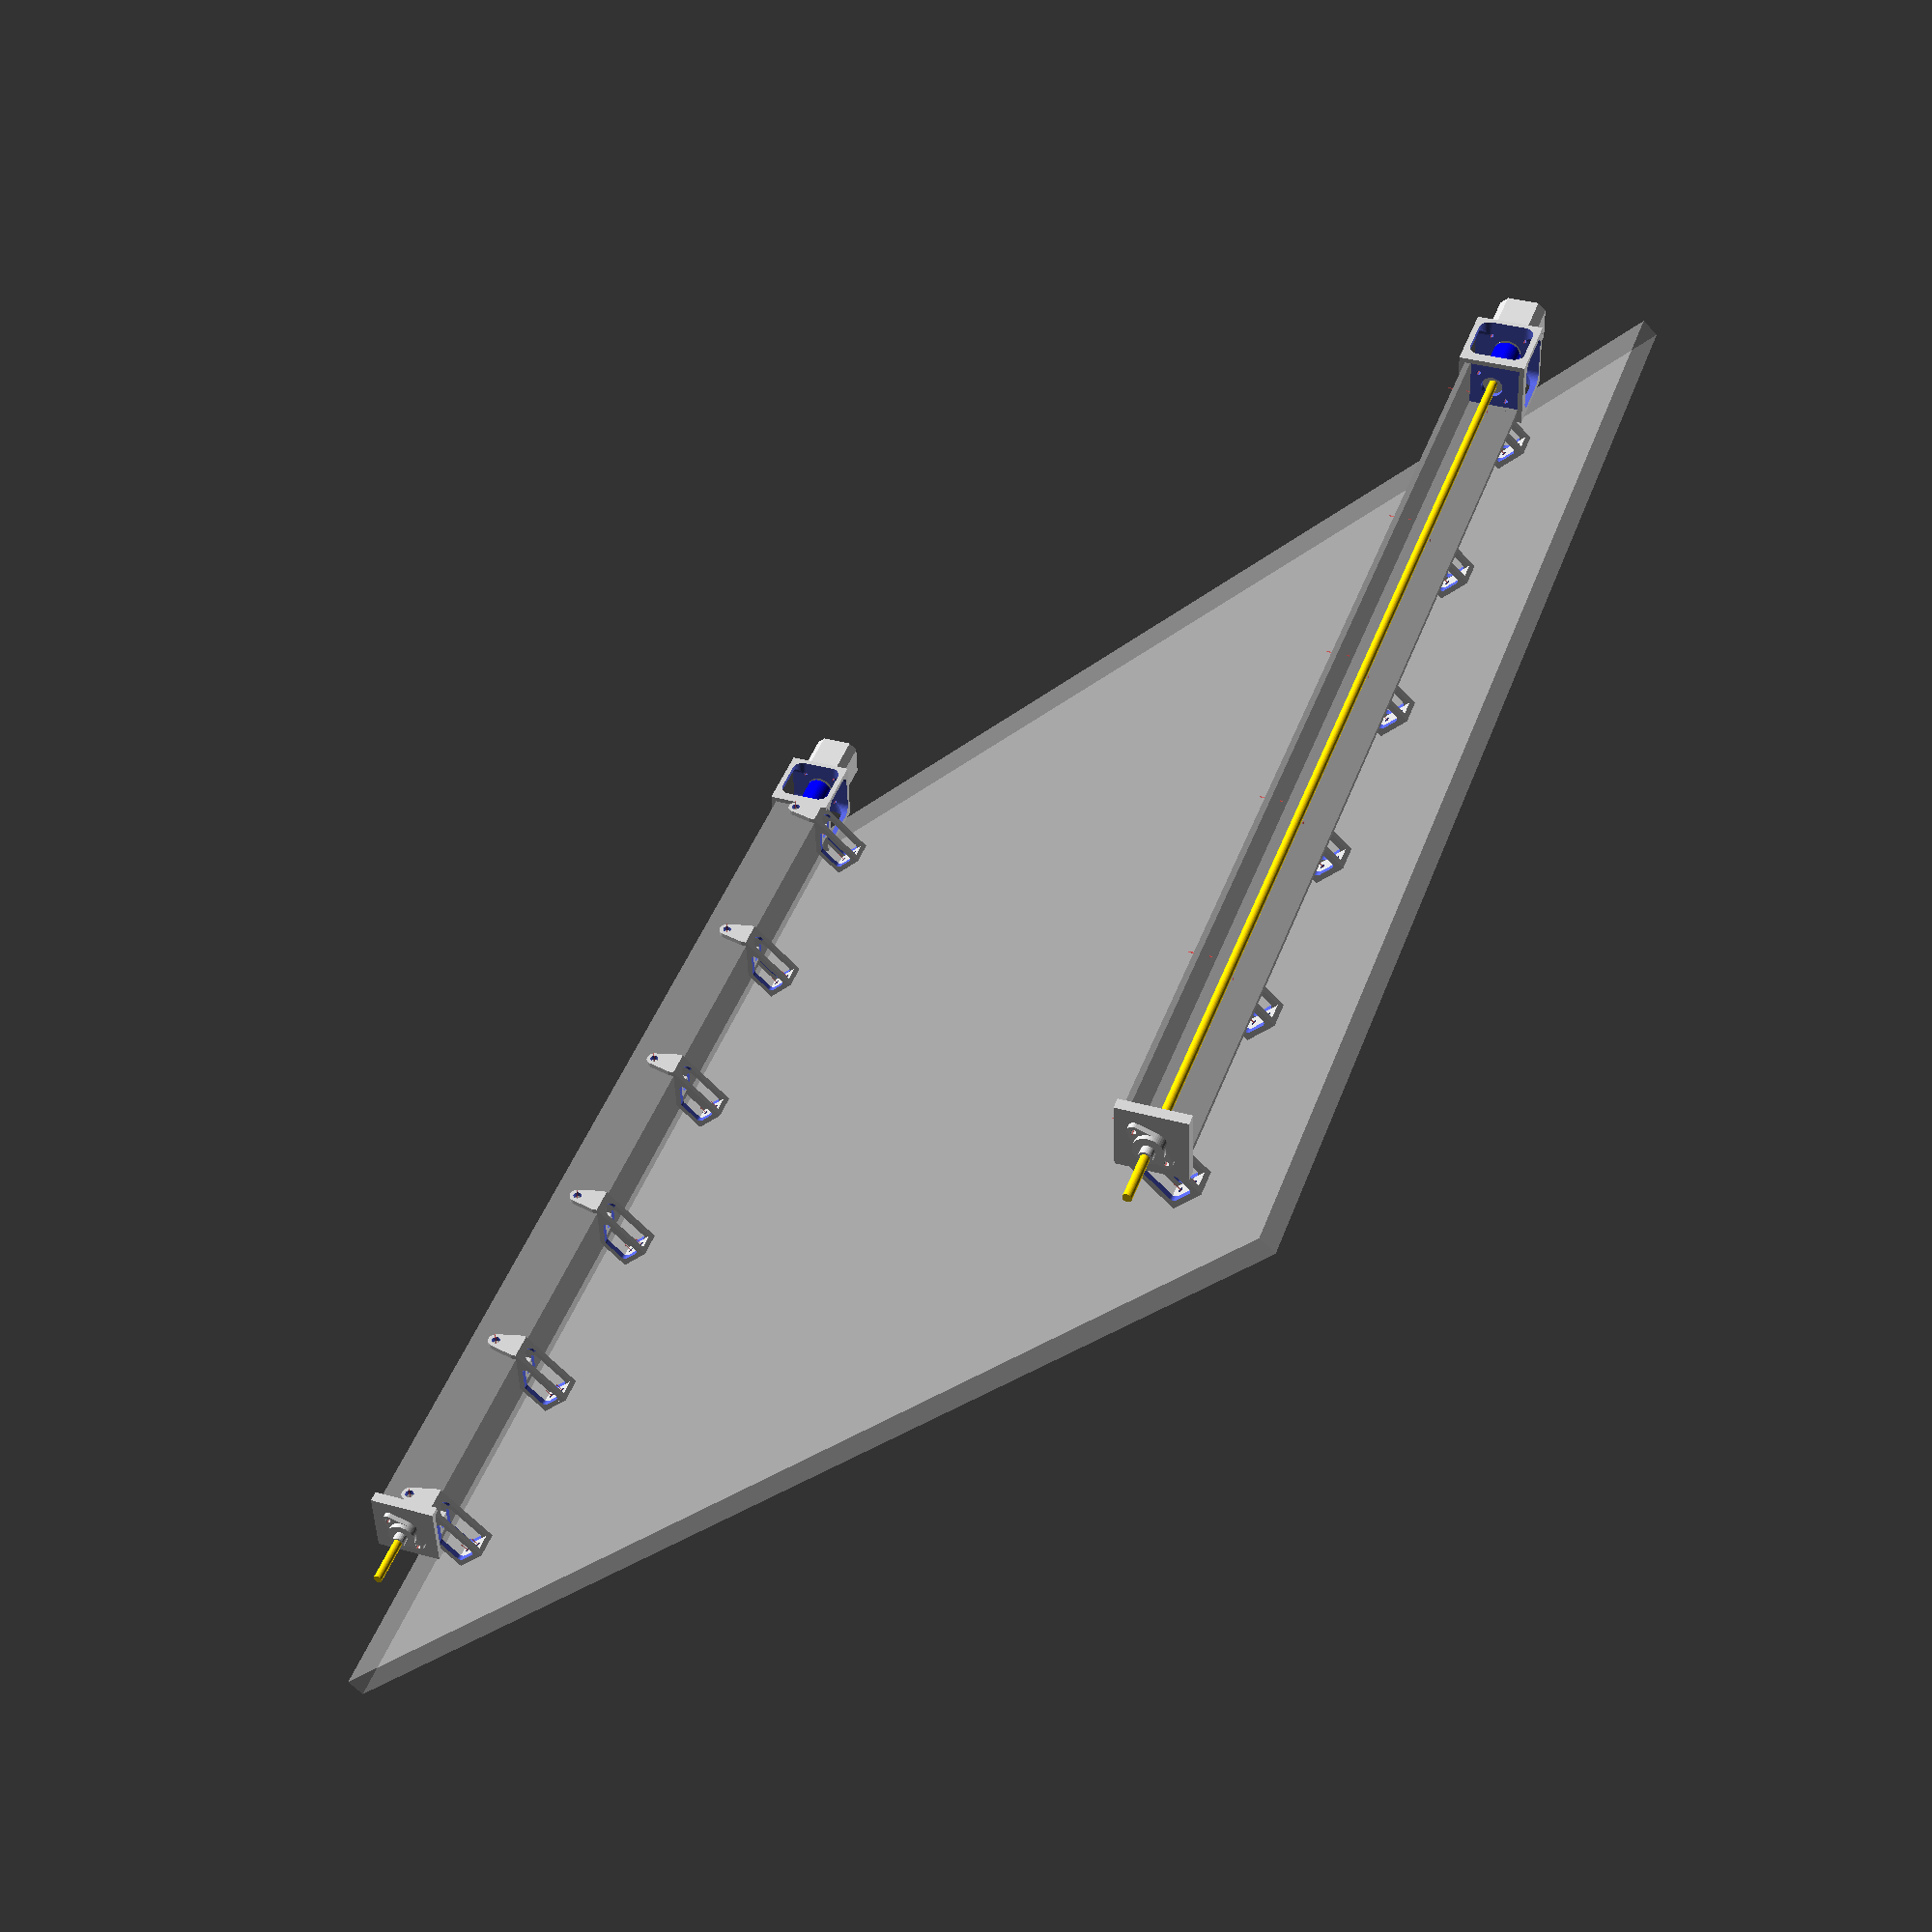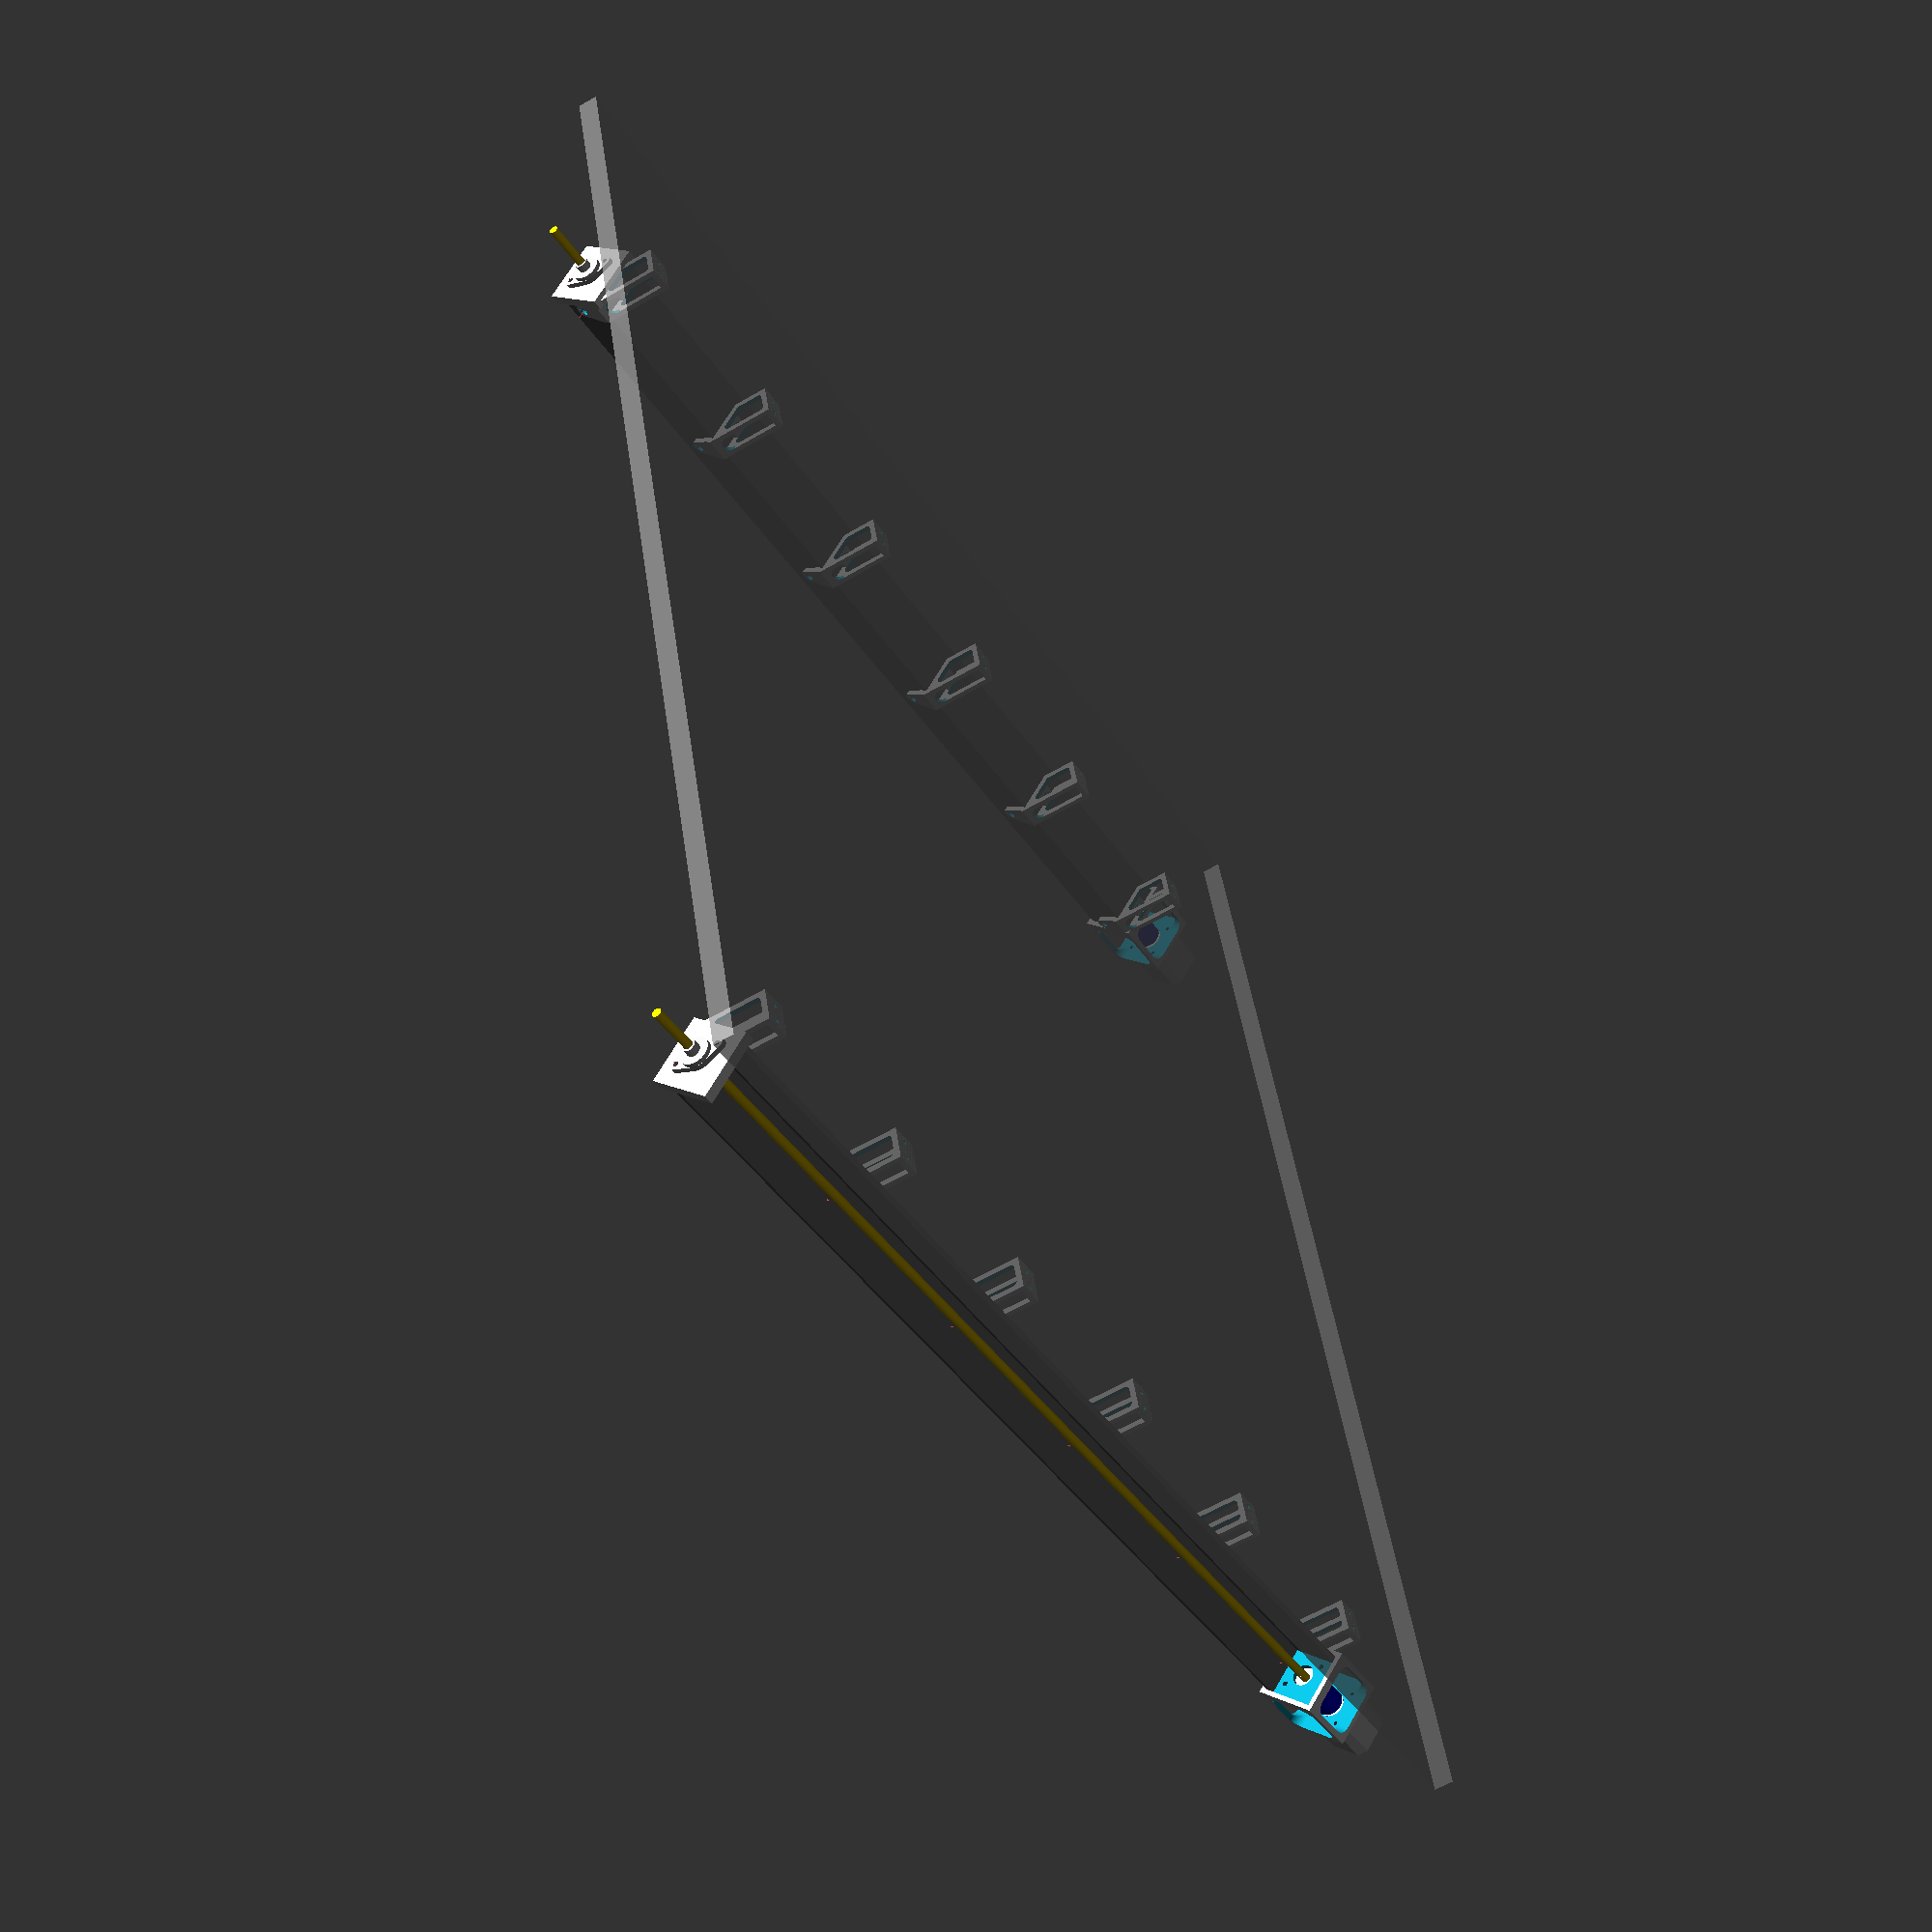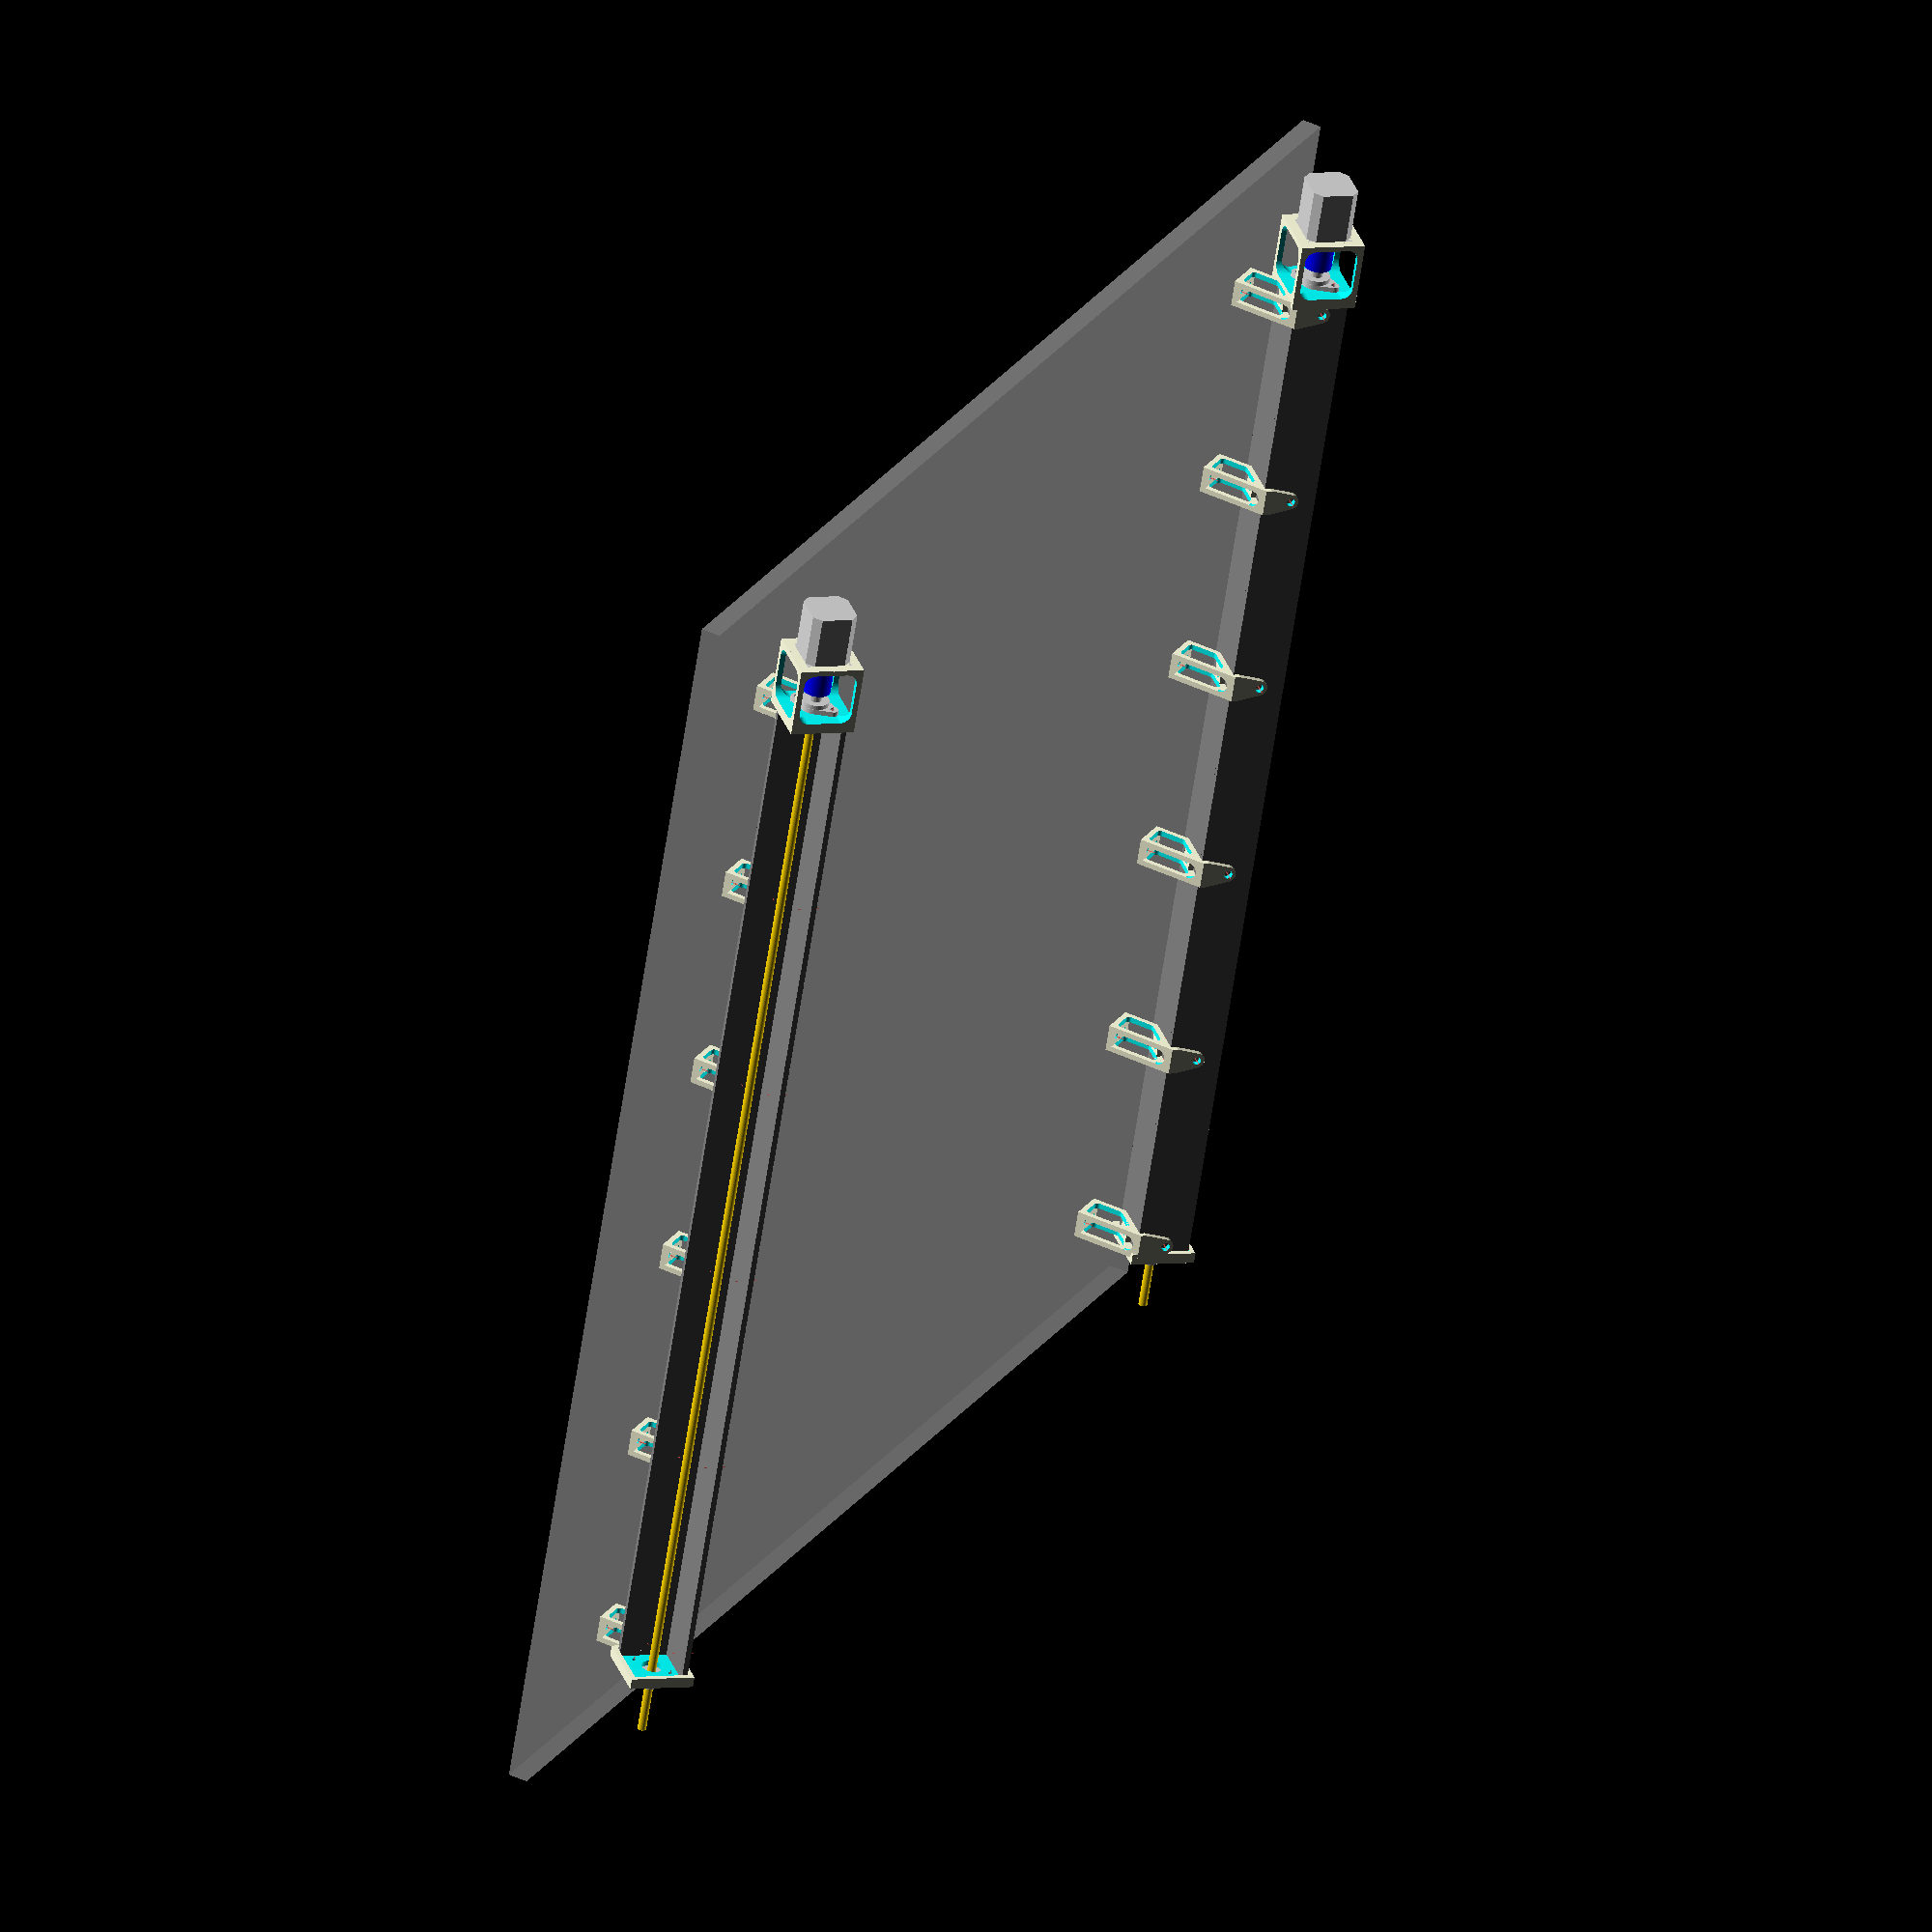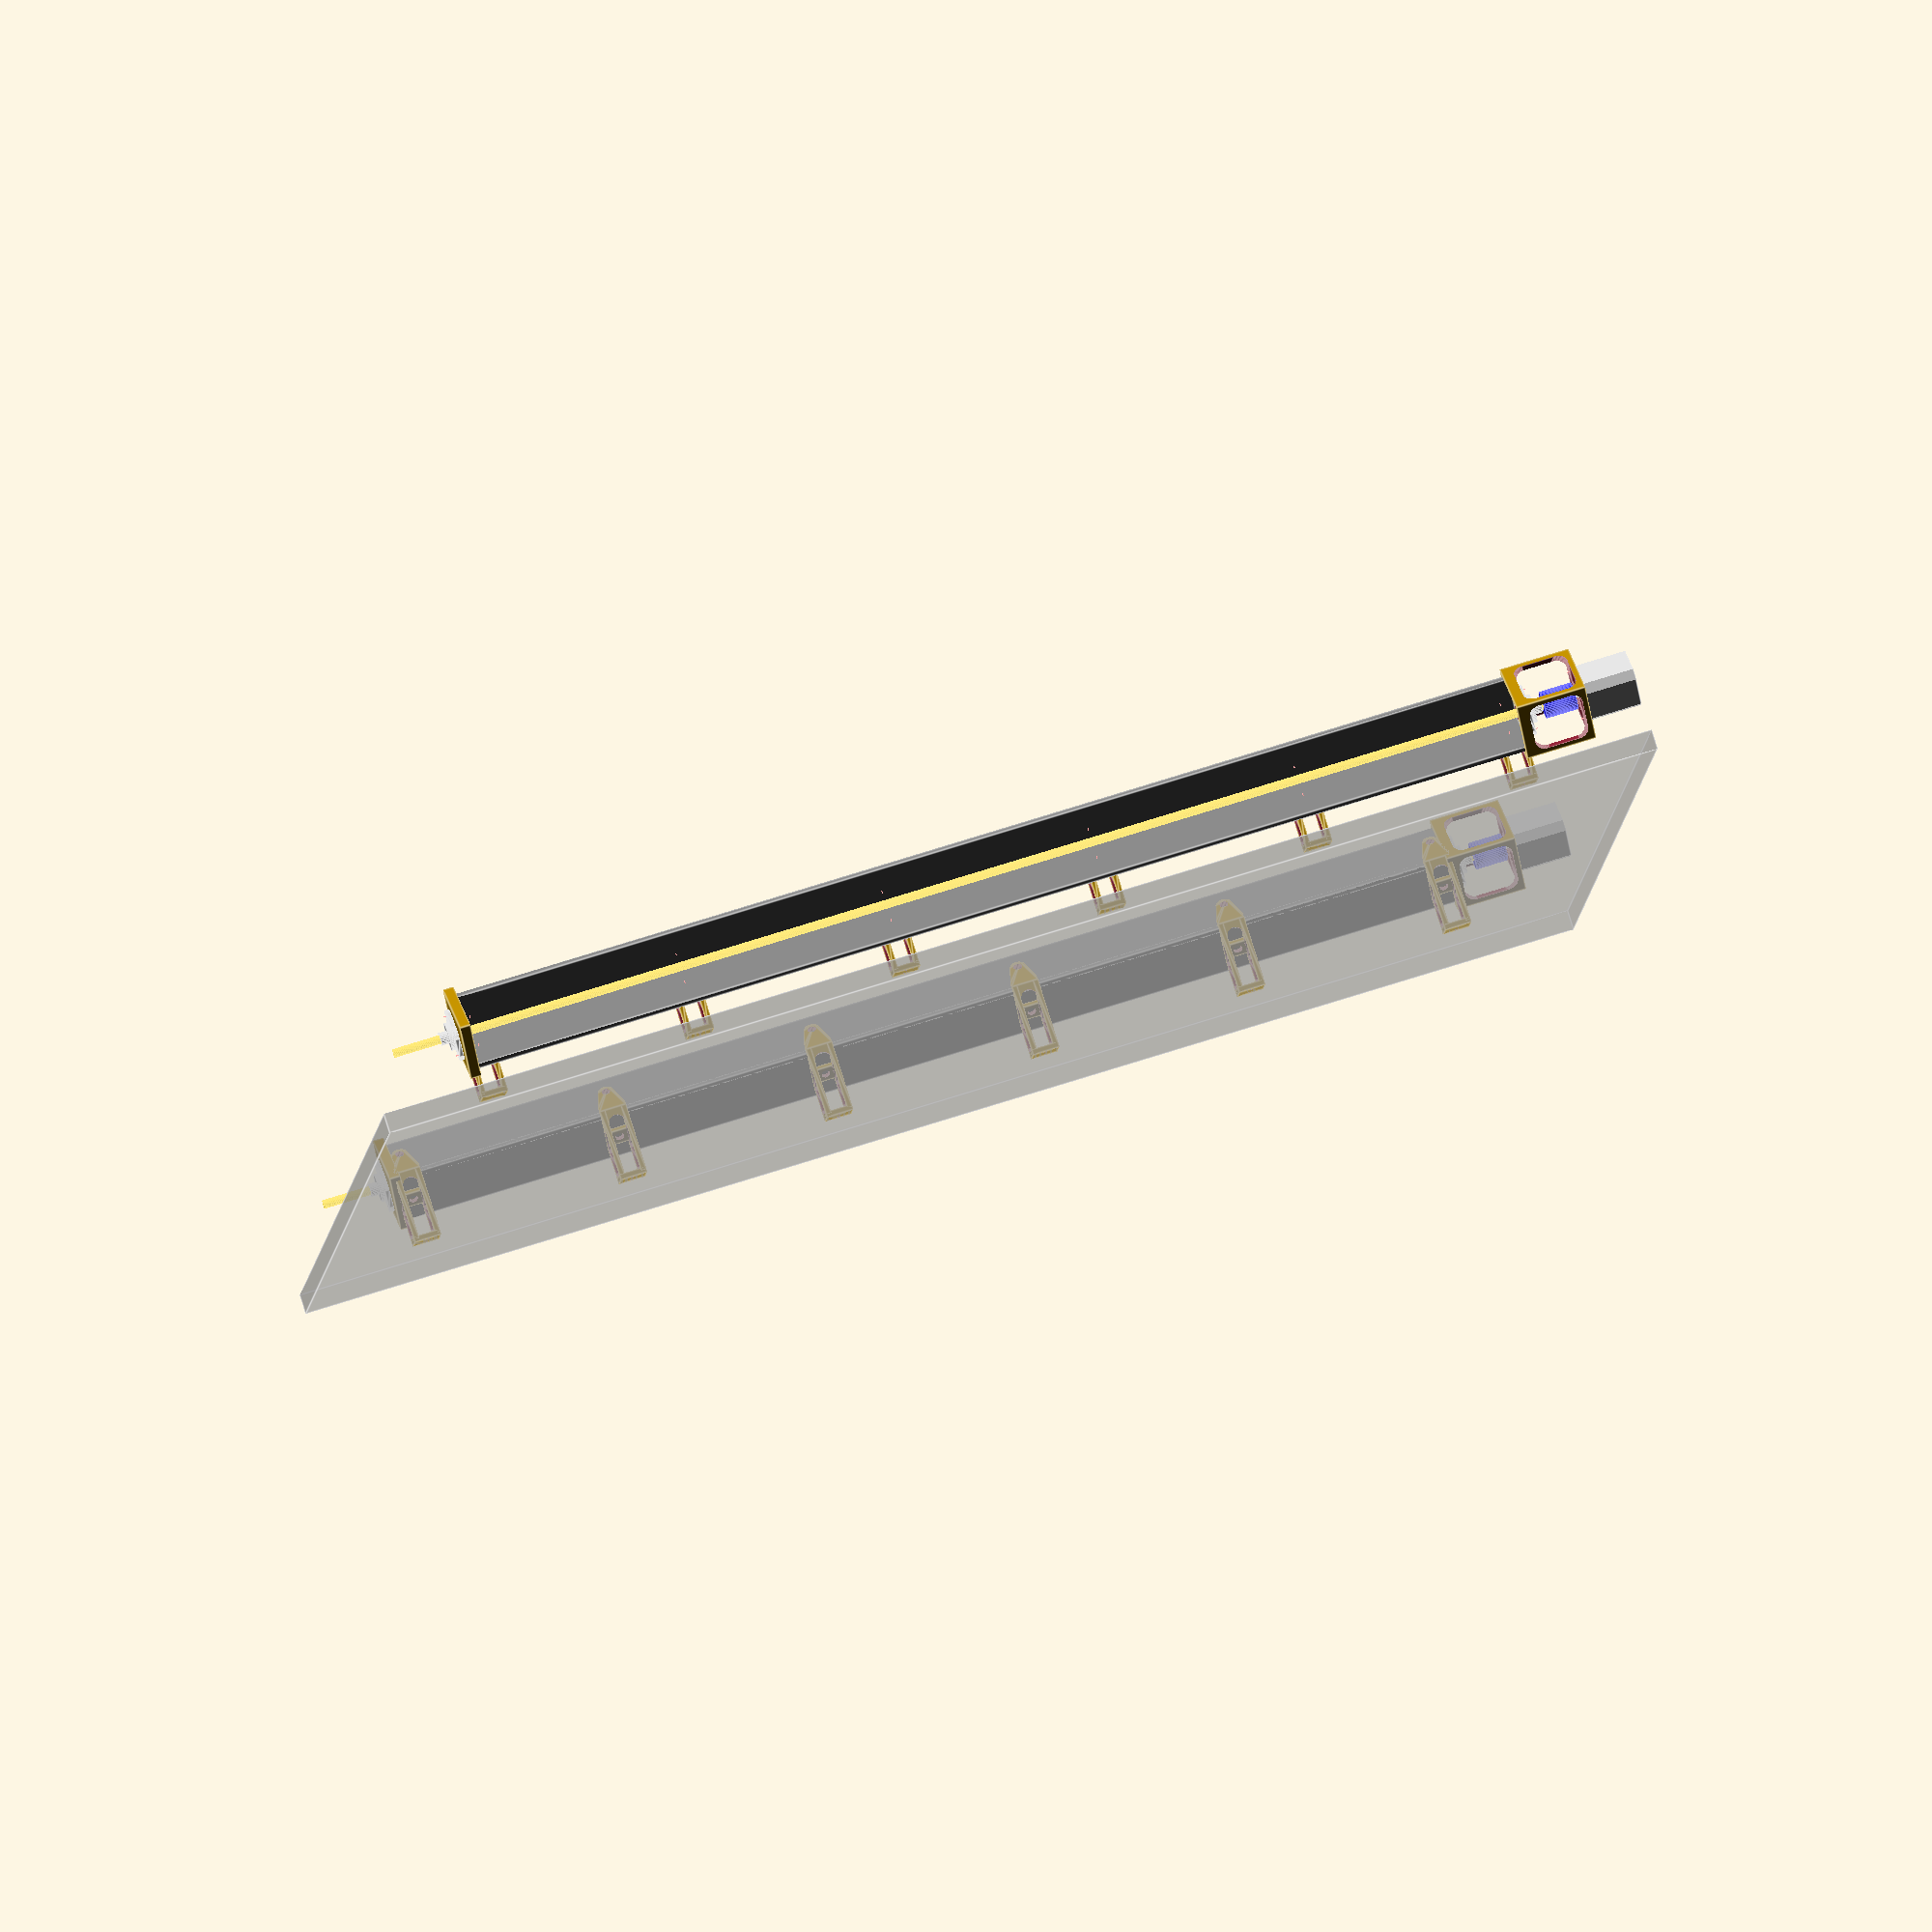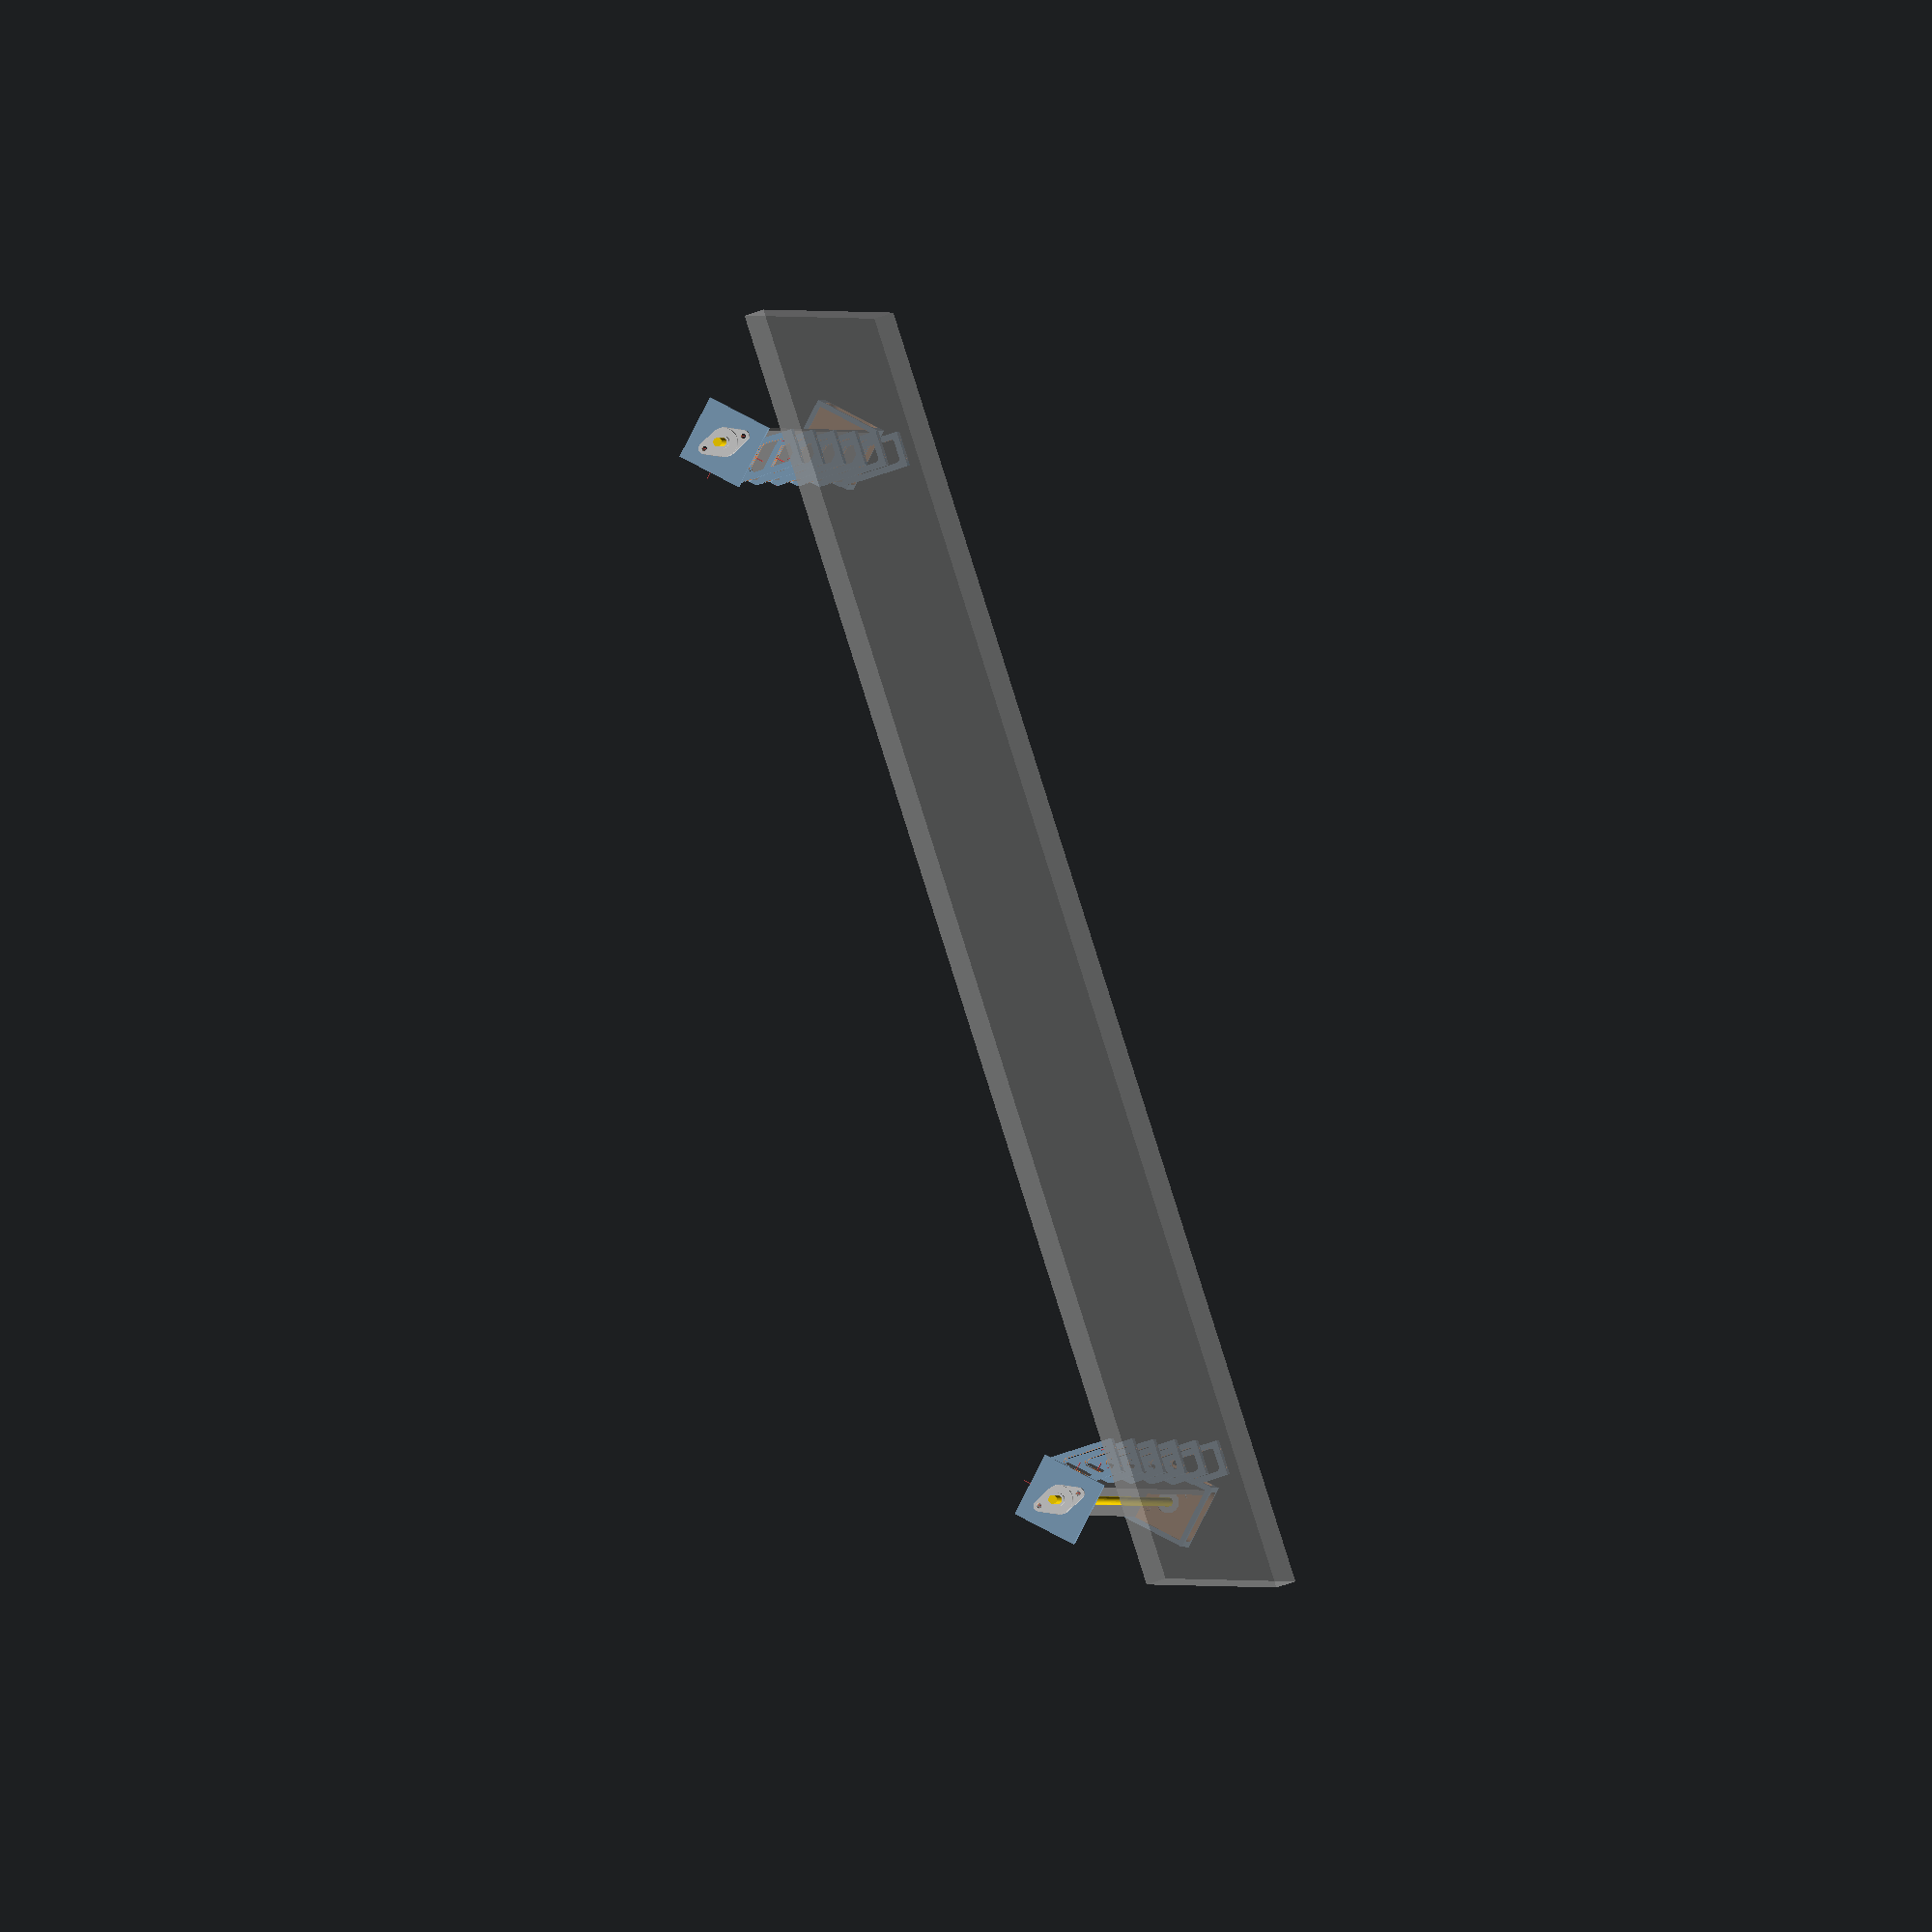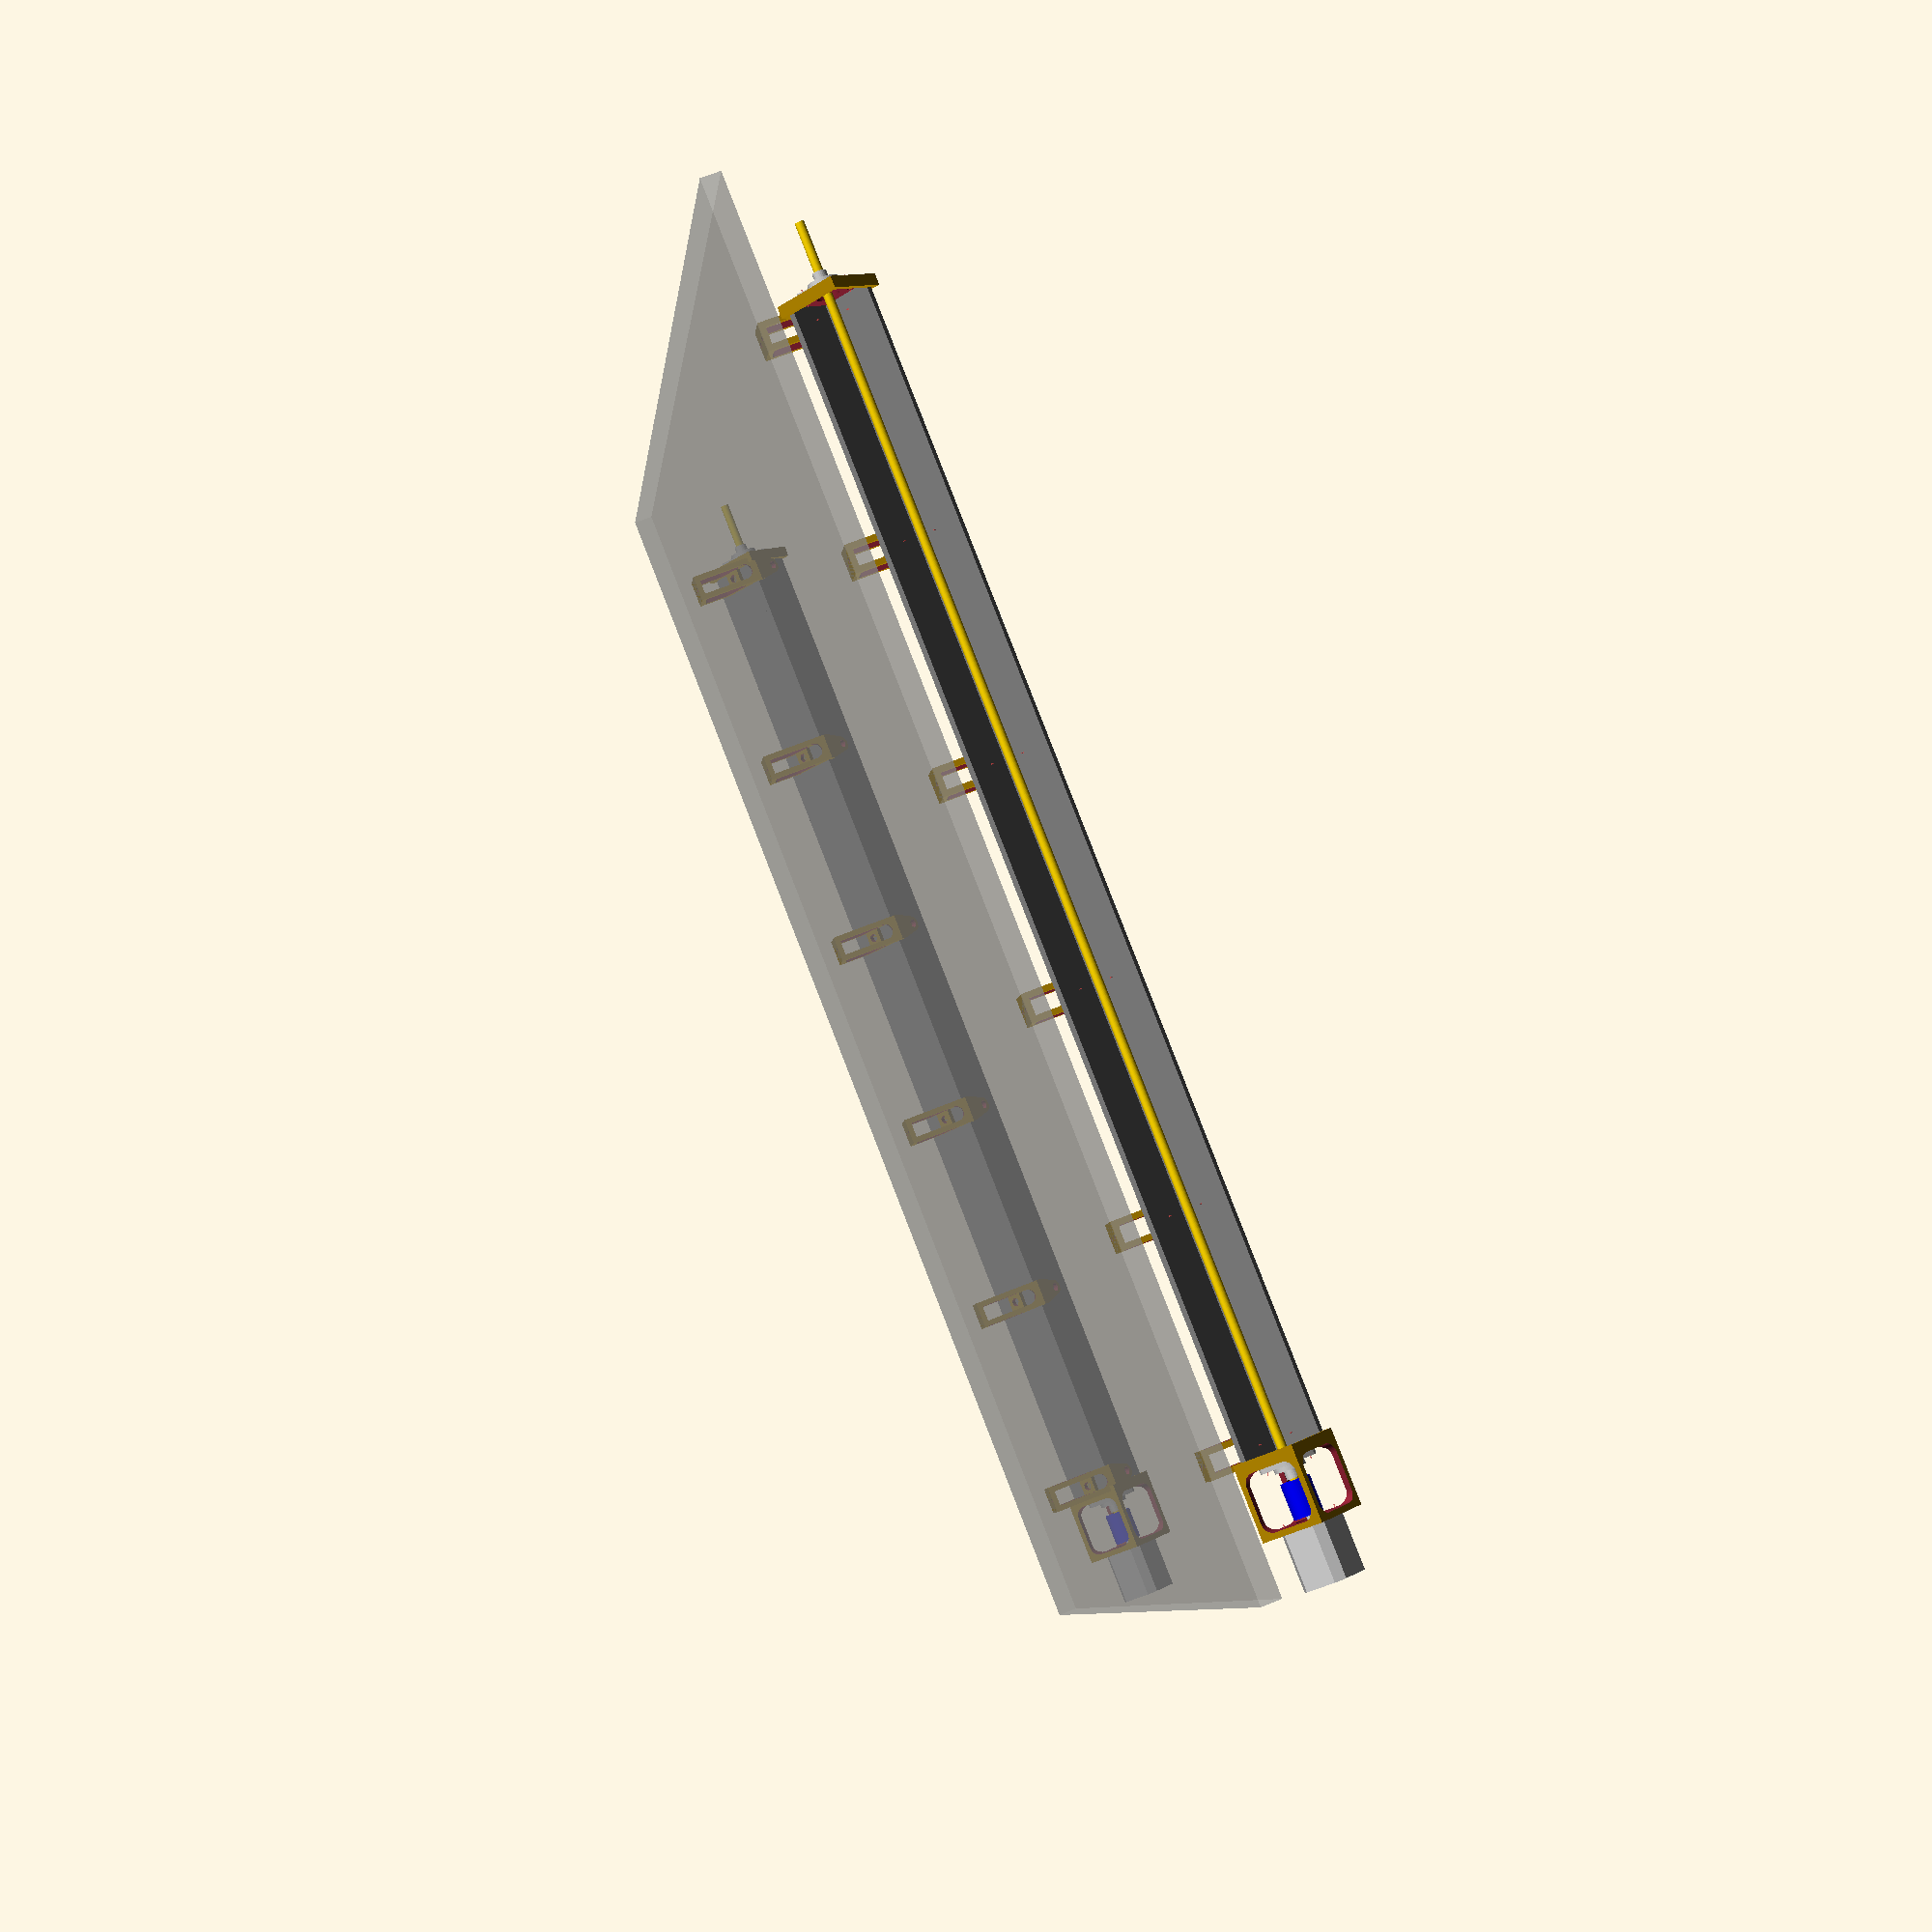
<openscad>
/**
 * Copyright 2019 Marc SIBERT
 * 
 * Licensed to the Apache Software Foundation (ASF) under one
 * or more contributor license agreements.  See the NOTICE file
 * distributed with this work for additional information
 * regarding copyright ownership.  The ASF licenses this file
 * to you under the Apache License, Version 2.0 (the
 * "License"); you may not use this file except in compliance
 * with the License.  You may obtain a copy of the License at
 * 
 *   http://www.apache.org/licenses/LICENSE-2.0
 * 
 * Unless required by applicable law or agreed to in writing,
 * software distributed under the License is distributed on an
 * "AS IS" BASIS, WITHOUT WARRANTIES OR CONDITIONS OF ANY
 * KIND, either express or implied.  See the License for the
 * specific language governing permissions and limitations
 * under the License.
 */

/**
 * Barre (réglable)
 */
module barre(l = 50) {
    color("grey") union() for (i=[0,1])translate([0,(1-i)*l*(9/20),i*l*(9/20)]) cube([1000,l*(1-9*i/10),l*(9*i/10+0.1)], center=true);
}

module roue() {
    color("grey") difference() {
        union() for (i=[-1,1]) {
            translate([0,0,2.5*i+2.5/2]) cylinder(d1=23.90,d2=19.61,h=2.5,center=true);
            translate([0,0,2.5*i-2.5/2]) cylinder(d2=23.90,d1=19.61,h=2.5,center=true);
        }
        cylinder(d=15.974,h=11,center=true);
    }
    color("darkgrey") for (i=[-1,1]) translate([0,0,i*2.5]) difference() {
         cylinder(d=16,h=5,center=true);
         cylinder(d=5,h=6,center=true,$fn=20);
    }
}

module chariotX(xPos) {
    for (i=[-1,1]) {

// 4 roues
        for (x=[-1,1], y=[-1,1])
            translate([xPos+x*50,i*531.8203,y*45.11]) rotate([90,0,0]) {
                roue();
// Tête de vis M5 low-profile (1.5mm max)
                color("black") translate([0,0,5.75]) cylinder(d=8.5,h=1.5,$fn=50,center=true);
                
        }
        
// Plaque    
        difference() {
           color("#FFA0A0") translate([xPos,i*540,0]) cube([120,5,110], center=true);

// 4 trous
        for (x=[-1,1], y=[-1,1])
            translate([xPos+x*50,i*540,y*45.11]) rotate([90,0,0]) cylinder(d=5,h=6,$fn=20,center=true);
        }
    }
}

//**
//* Support central
//*
//**
module support() {    
// Fond arrondi
    difference() {
        translate([0,5/sqrt(2)/2,-sqrt(2)-2.55]) cube([16,5/sqrt(2),15], center=true);
        translate([0,2,-10.5]) rotate([90,0,0]) cylinder(d=15,h=5/sqrt(2)+1,$fn=50,center=true);
    }
    rotate([-45,0,0]) {
// Plaque et trou supérieurs
        translate([0,0,25+2.5]) rotate([90,0,0]) {
            difference() {
                hull() {
                    cylinder(d=15,h=5,center=true);
                    translate([0,-25+2.5,0]) cube([25,5,5],center=true);
                }
                cylinder(d=8,h=6,$fn=20,center=true);
// Axe supérieur de percage vis sur rails
                #cylinder(d=1,h=20,center=true);
            }
        }
// Plaque et trou inférieurs
        translate([0,25+2.5,0]) difference() {
            cube([25,15,5],center=true);
            cylinder(d=8,h=6,$fn=20,center=true);
// Axe inférieur de percage vis sur rails
            #cylinder(d=1,h=20,center=true);
        }
    }
// 2 Côté
    for (i=[-1,1]) difference() {
        hull() {
            rotate([45-90,0,0]) translate([i*10,25-5,2.5]) #cube([5,45,0.01], center=true);
            translate([i*10,(10+1.25)*sqrt(2),-58.5]) rotate([0,0,0]) cube([5,45/sqrt(2),0.01], center=true);
        }
        hull() {
            translate([i*10,2.60*sqrt(2)+5,-8.85*sqrt(2)-5]) rotate([0,90,0]) cylinder(d=7.5,h=6,$fn=40,center=true);
            translate([i*10,2.6*sqrt(2)+5,-52.2]) rotate([0,90,0]) cylinder(d=7.5,h=6,$fn=40,center=true);
            translate([i*10,19.85*sqrt(2)-5,-52.2]) rotate([0,90,0]) cylinder(d=7.5,h=6,$fn=40,center=true);
            translate([i*10,19.85*sqrt(2)-5,-32.0]) rotate([0,90,0]) cylinder(d=7.5,h=6,$fn=40,center=true);
        }
    }
    
    difference() {
// Base
        translate([0,(11.25)*sqrt(2),-58.5]) cube([25,45/sqrt(2),5], center=true);
// Perçages Base
    for (y=[7.5,45/sqrt(2)-7.5]) translate([0,y,-58.5]) cylinder(d=4.5,h=6,$fn=20,center=true);
    }
    
// Axes perçage Base
#    for (y=[7.5,45/sqrt(2)-7.5]) translate([0,y,-58.5]) cylinder(d=1,h=20,$fn=20,center=true);
}    

//**
//* Support moteur
//*
//**
module supportM() {    
    support();
    difference() {
// Boite support moteur    
       translate([-40,55/sqrt(2),0]) rotate([45,0,0]) cube([65,60,60],center=true);
// Logement pour la barre
       translate([-9.5,(55+0.5)/sqrt(2),0]) rotate([45,0,0]) cube([6,50.5,50.5],center=true);
// Évidements intérieurs        
        hull() for (x=[-15,15],yz=[-15,15]) translate([-42.5-x,(47.5+yz+7.4455)/sqrt(2),(-7.5+yz+7.4455)/sqrt(2)]) rotate([45,0,0]) cylinder(d=20,h=61,$fn=50,center=true);
        hull() for (x=[-15,15],yz=[-15,15]) translate([-42.5+x,(47.5+yz+7.4455)/sqrt(2),(7.5-yz-7.4455)/sqrt(2)]) rotate([-45,0,0]) cylinder(d=20,h=61,$fn=50,center=true);
// Passage tige filetée
        translate([-15,55/sqrt(2),0]) rotate([0,90,0]) cylinder(d=20,h=10,$fn=50,center=true);
// Passage axe moteur
        translate([-70,55/sqrt(2),0]) rotate([0,90,0]) cylinder(d=25,h=10,$fn=50,center=true);
// Fixations moteur
        for(a=[-31/2,31/2],b=[-31/2,31/2])translate([-70,55/sqrt(2)+(a+b)/sqrt(2),(a-b)/sqrt(2)]) rotate([0,90,0]) cylinder(d=3.5,h=10,$fn=20,center=true);
// Fixations Roulement
        for(a=[-37/2,37/2])translate([-15,55/sqrt(2),a]) rotate([0,90,0]) cylinder(d=4.5,h=10,$fn=20,center=true);
    }
}    

//**
//* Support fin
//*
//**
module supportF() {    
    support();
    
    difference() {
// Boite support moteur    
        translate([7.5+5,55/sqrt(2),0]) rotate([45,0,0]) cube([10,60,60],center=true);
// Logement pour la barre
       translate([9.5,(55+0.5)/sqrt(2),0]) rotate([45,0,0]) cube([6,50.5,50.5],center=true);
// Passage tige filetée
        translate([15,55/sqrt(2),0]) rotate([0,90,0]) cylinder(d=20,h=10,$fn=50,center=true);
// Fixations Roulement
        for(a=[-37/2,37/2])translate([15,55/sqrt(2),a]) rotate([0,90,0]) cylinder(d=4.5,h=10,$fn=20,center=true);
    }
}    

/**
 * Moteur Néma 17
 */
module nema17(Lmax = 34) {
    translate([0,Lmax/2,0]) difference() {
        color("lightgrey") {
// Bloc
            intersection() {
                cube([42.3, Lmax, 42.3], center=true);
                rotate([0,45,0]) cube([50, Lmax+1, 50], center=true);
            }
// Cylindre de centrage
            translate([0,-(Lmax/2+0.5),0]) rotate([90,0,0]) cylinder(d=22,h=3,$fn=100,center=true);
// Axe rotatif
            translate([0,-(Lmax/2+24/2),0]) rotate([90,0,0]) cylinder(d=5,h=24,$fn=20,center=true);
        }
        for (x=[-1,1], z=[-1,1]) {
            translate([-31/2*x,-Lmax/2+2,-31/2*z]) rotate([90,0,0]) cylinder(d=3,h=5,$fn=20,center=true);
// Axes vis M3 moteur
    #translate([-31/2*x,-Lmax/2+2,-31/2*z]) rotate([90,0,0]) cylinder(d=1,h=20,$fn=20,center=true);
        }
    }
}


/** 
 * KFL08    
 */
module KFL08() {
    color("LightGrey") difference() {
        union() {
            hull() {
// Diamètre central
                cylinder(d1=27,d2=26.5,h=4.5,$fn=50);
// Oreilles de fixation
                for (i=[-1,1]) translate([i*37/2,0,0]) cylinder(d1=48-37,d2=48-37-0.5,h=4.5,$fn=30);
        }
// Cercle supérieur
            cylinder(d1=26.5,d2=26,h=8.5,$fn=50);
// Cercle intérieur (roulement)
            cylinder(d=12,h=16,$fn=25);
    }
// Trous pour vis M4    
        for (i=[-1,1]) translate([i*37/2,0,-0.5]) cylinder(d=4.8,h=5.5,$fn=20);
// Trou barre (ds roulement)
        translate([0,0,-0.5]) cylinder(d=8,h=17,$fn=25);
    }
// Axes vis M4
#        for (i=[-1,1]) translate([i*37/2,0,-0.5]) cylinder(d=1,h=15,$fn=20,center=true);
}

/**
 * Plaque de support inférieure (planche martyr)
 */
%translate([0,0,-70]) cube([1200,1200,18], center=true);

/**
 * Axe X1
 */
 module axeX1(s = 195) {
// Barre
    translate([0,-(50*9/10)/sqrt(2),0]) rotate([-45,0,0]) barre(50);
// Leadscrew T8 * 1100mm
    color("gold") translate([15,0,0]) rotate([0,90,0]) cylinder(d=8,h=1100,$fn=50,center=true);
// Supports centraux
    for (x=[-3*s/2,-s/2,s/2,3*s/2,3*s/2]) translate([x,-(50*11/10)/sqrt(2),0]) support();

// Extrémité 0    
    translate([-5*s/2,0,0]) {
// Support moteur
        translate([0,(-50*11/10)/sqrt(2),0]) supportM();
// Moteur Nema17 48mm
        translate([-72.5,0,0]) rotate([0,45,90]) nema17(48);
// Roulement KFL08
        translate([-17.5,0,0]) rotate([0,-90,0]) KFL08();    
// Shaft Coupler (8/10mm - 25x30mm)
        color("blue") {
            translate([-50,0,0]) rotate([0,90,0]) cylinder(d=25,h=30,$fn=50,center=true);
        }
    }
    
// Extrémité 1000    
    translate([5*s/2,0,0]) {
        translate([0,(-50*11/10)/sqrt(2),0]) supportF();
// Roulement KFL08
        translate([17.5,0,0]) rotate([0,90,0]) KFL08();    
    }
}
 
translate([0,500,0]) axeX1();
translate([0,-500,0]) mirror([0,1,0]) axeX1();
</openscad>
<views>
elev=245.7 azim=297.2 roll=136.4 proj=p view=wireframe
elev=58.5 azim=15.3 roll=121.4 proj=p view=solid
elev=134.6 azim=287.8 roll=241.7 proj=o view=solid
elev=276.7 azim=356.2 roll=162.6 proj=o view=edges
elev=253.1 azim=252.1 roll=71.5 proj=o view=wireframe
elev=293.5 azim=343.2 roll=247.7 proj=p view=solid
</views>
